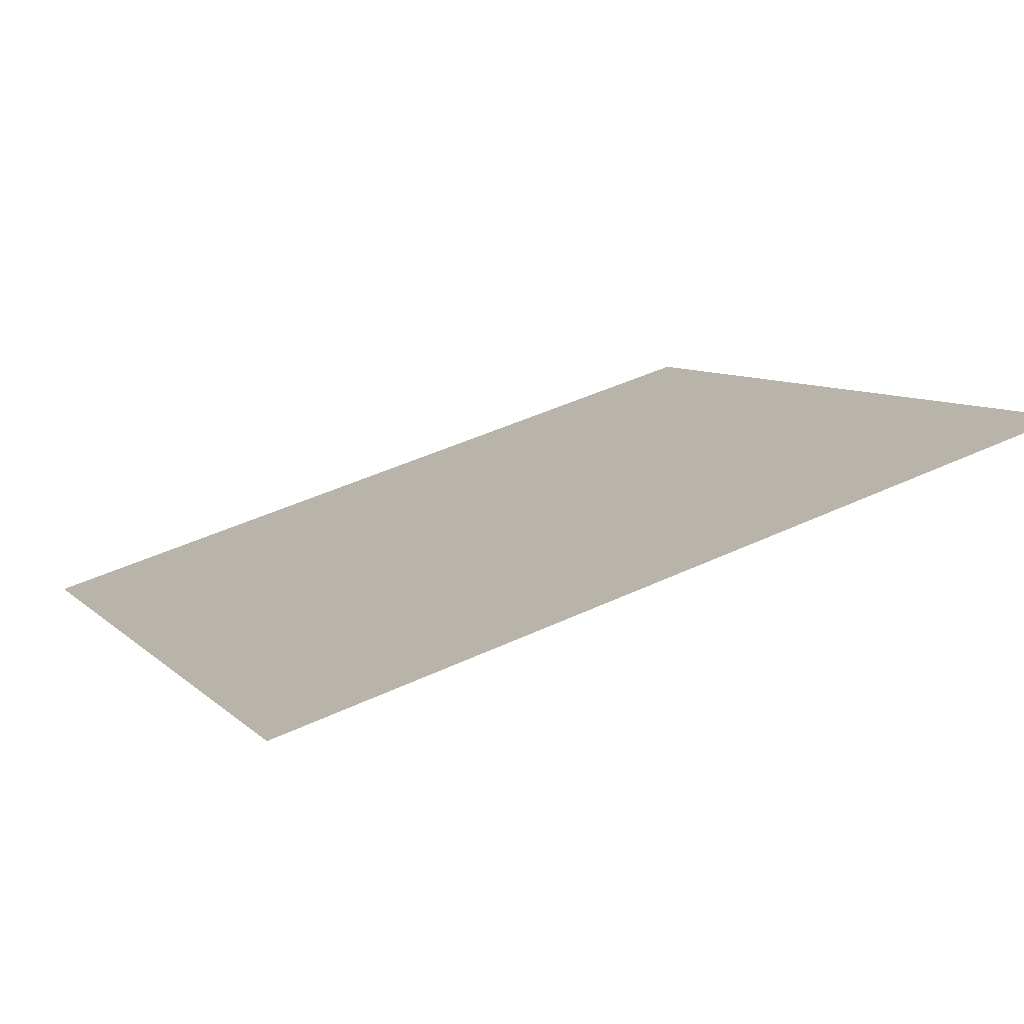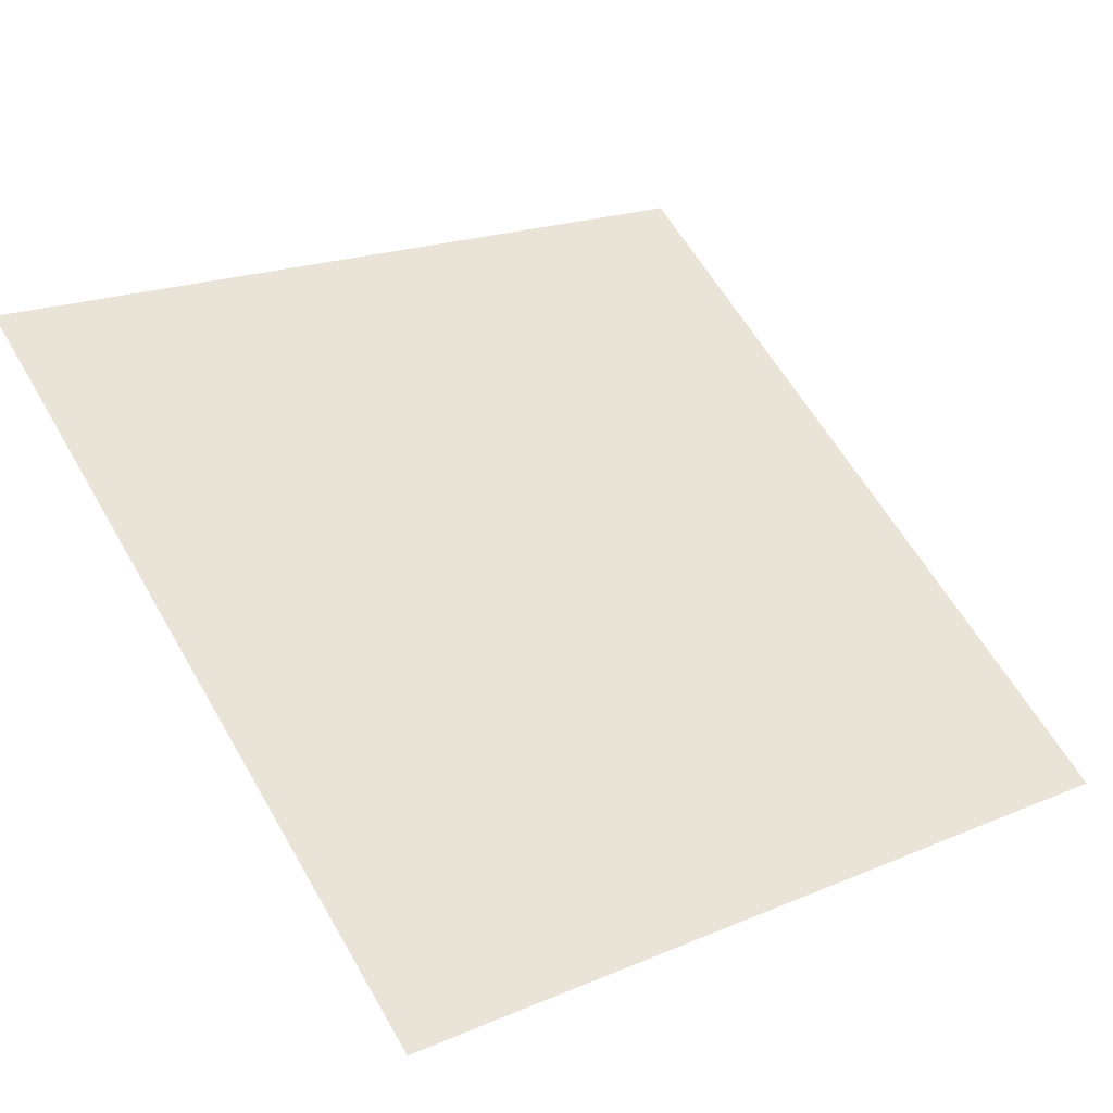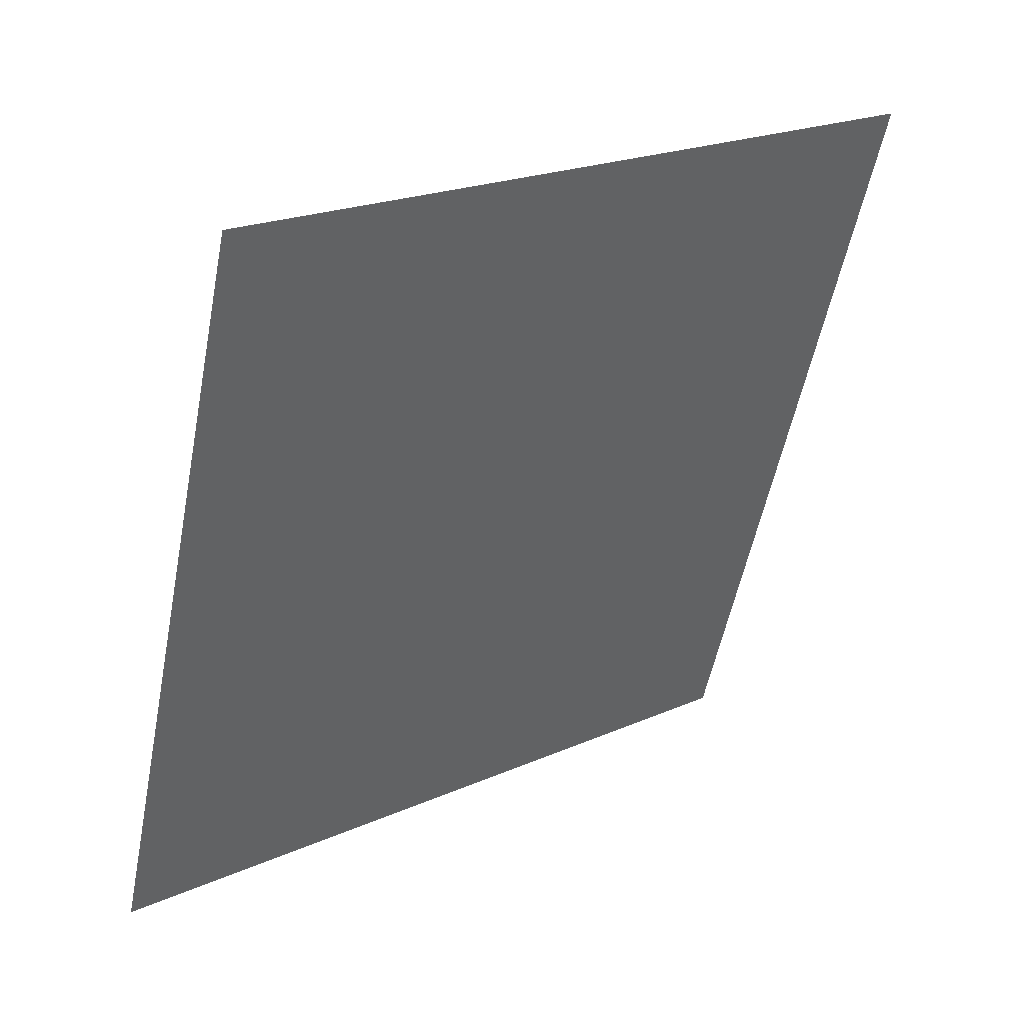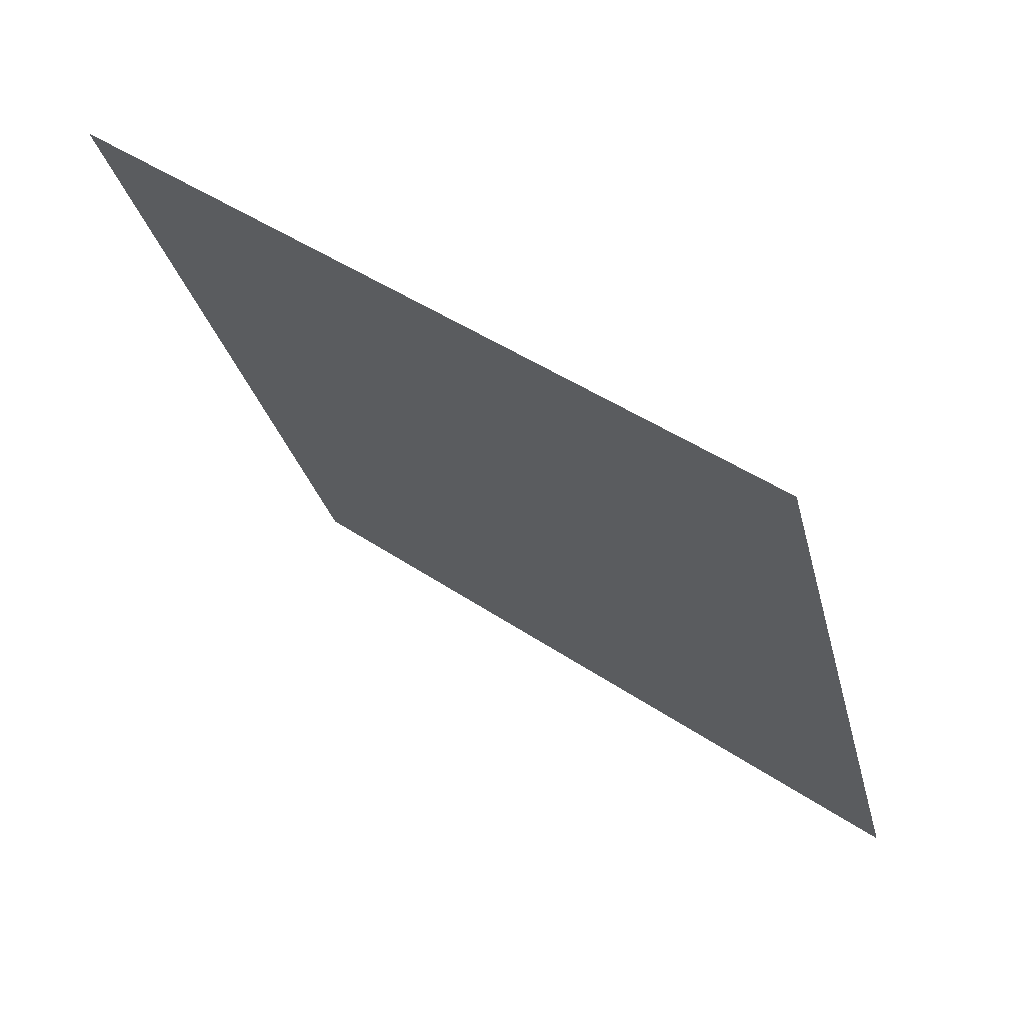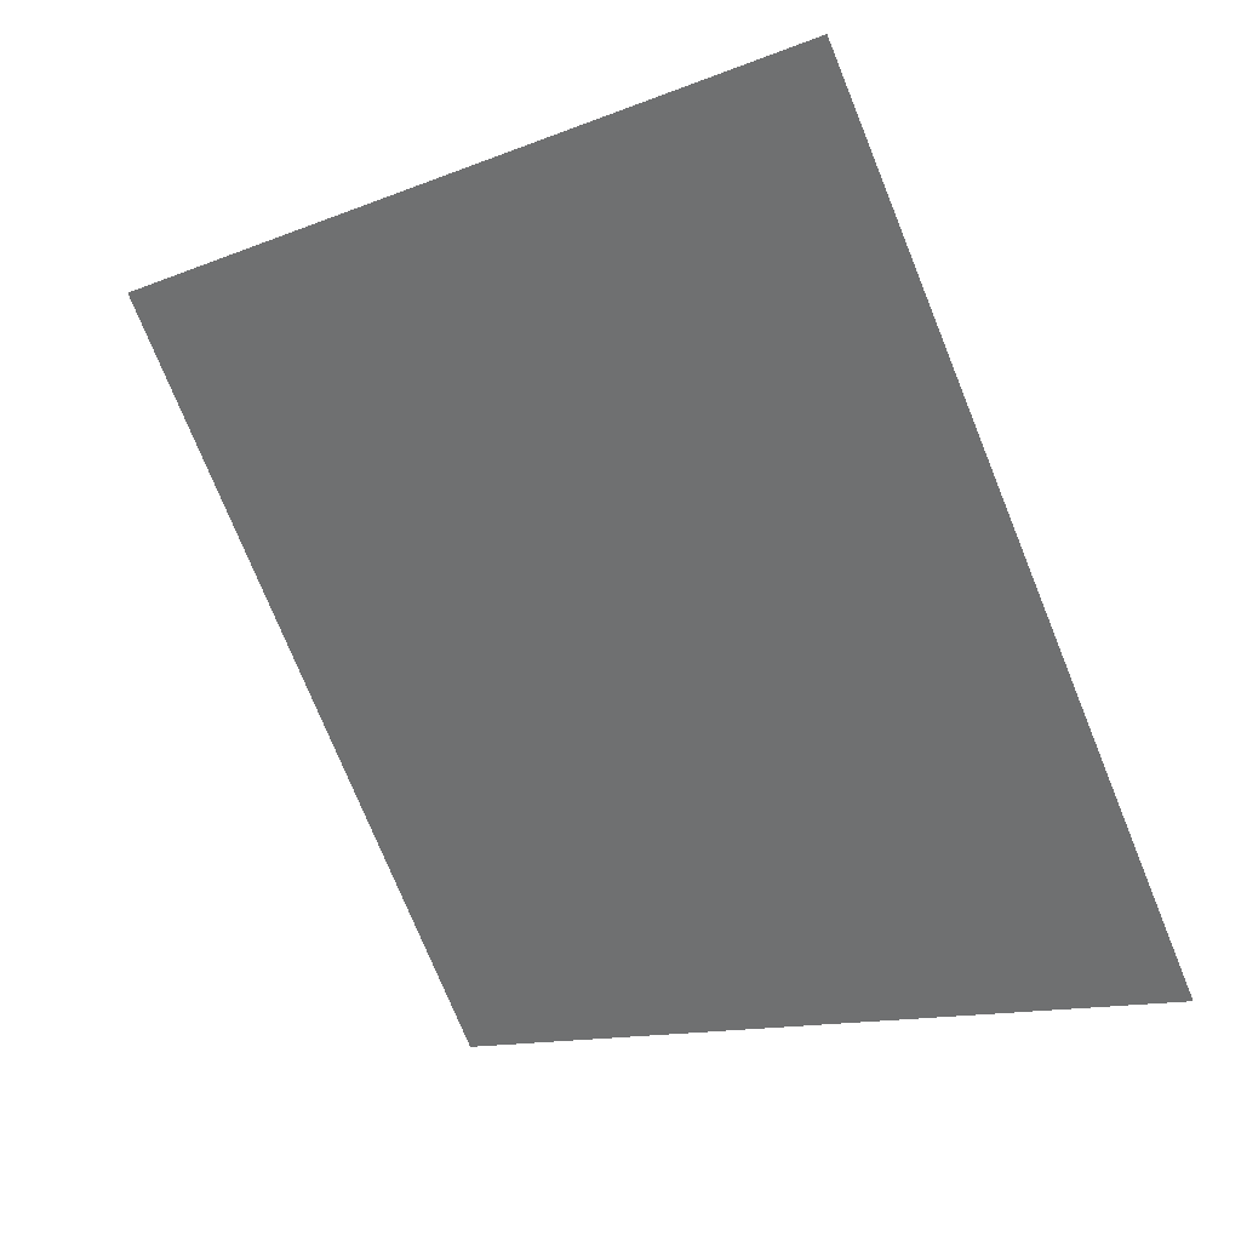
<metadata>
{"format":"obj","ext":"obj","renderer":"f3d","projection":"perspective","resolution":1024,"background":"white","views":[{"elev":48.0,"azim":-27.9,"up":"+Y"},{"elev":17.7,"azim":142.7,"up":"+Y"},{"elev":-53.3,"azim":-100.6,"up":"+Y"},{"elev":-29.9,"azim":103.4,"up":"+Y"},{"elev":-77.0,"azim":112.7,"up":"+Y"}]}
</metadata>
<code>
v -0.01309 0.5661 0.2129
v -0.01965 0.5662 0.2129
v -0.01953 0.5702 0.2182
v -0.01297 0.57 0.2181
f 4 3 2 1

</code>
